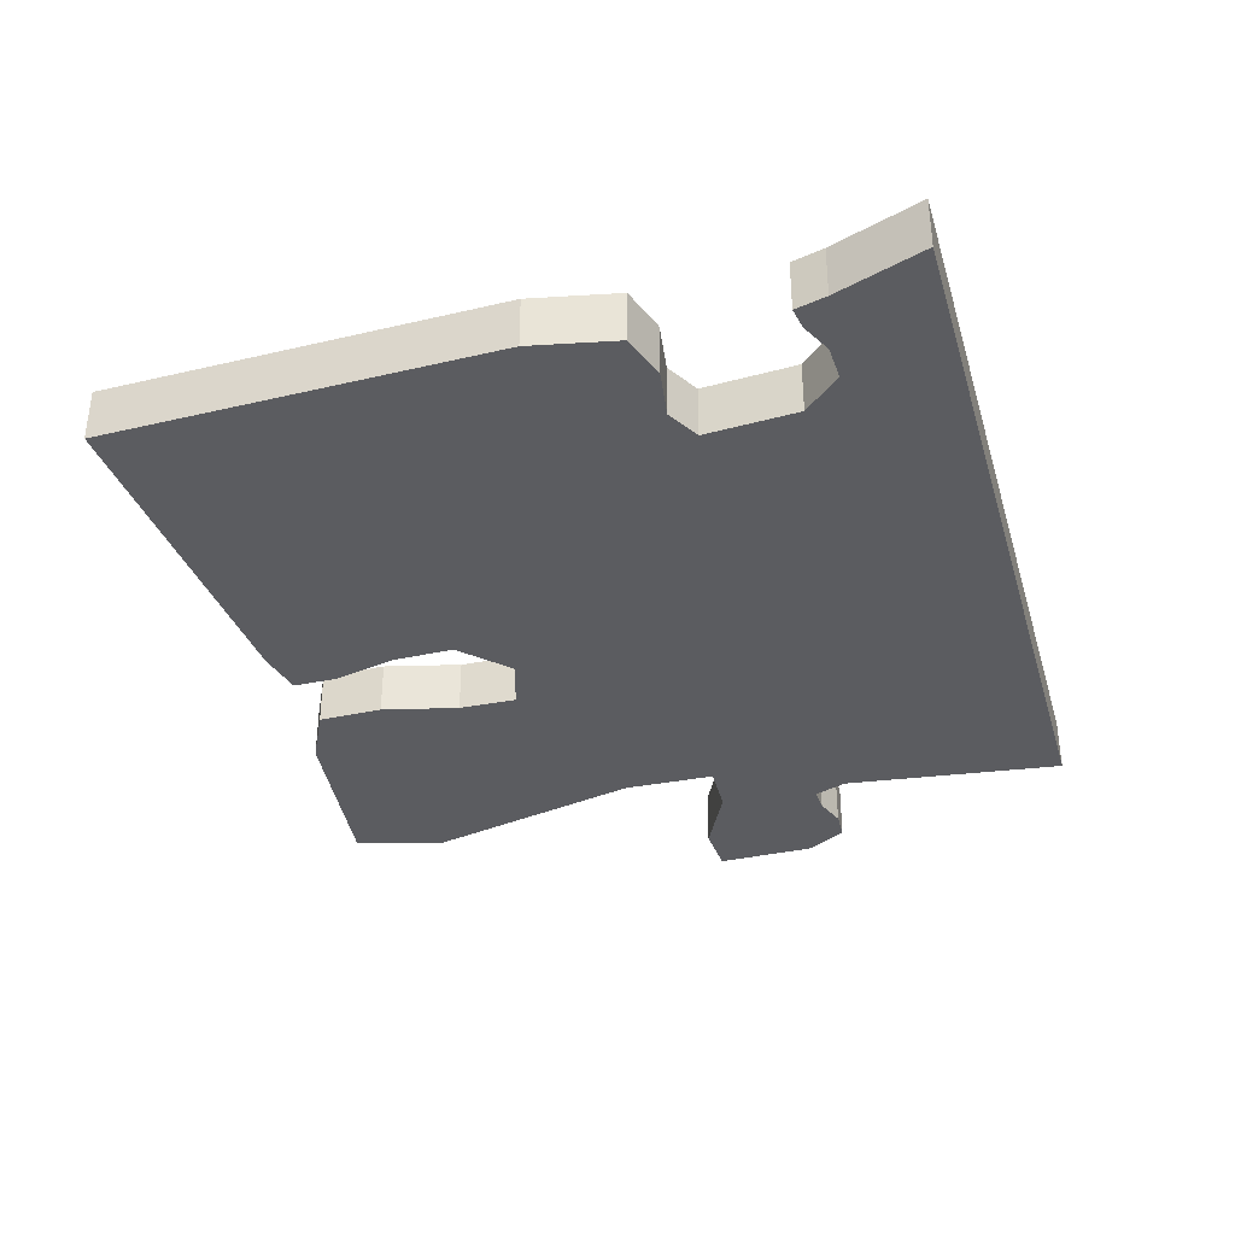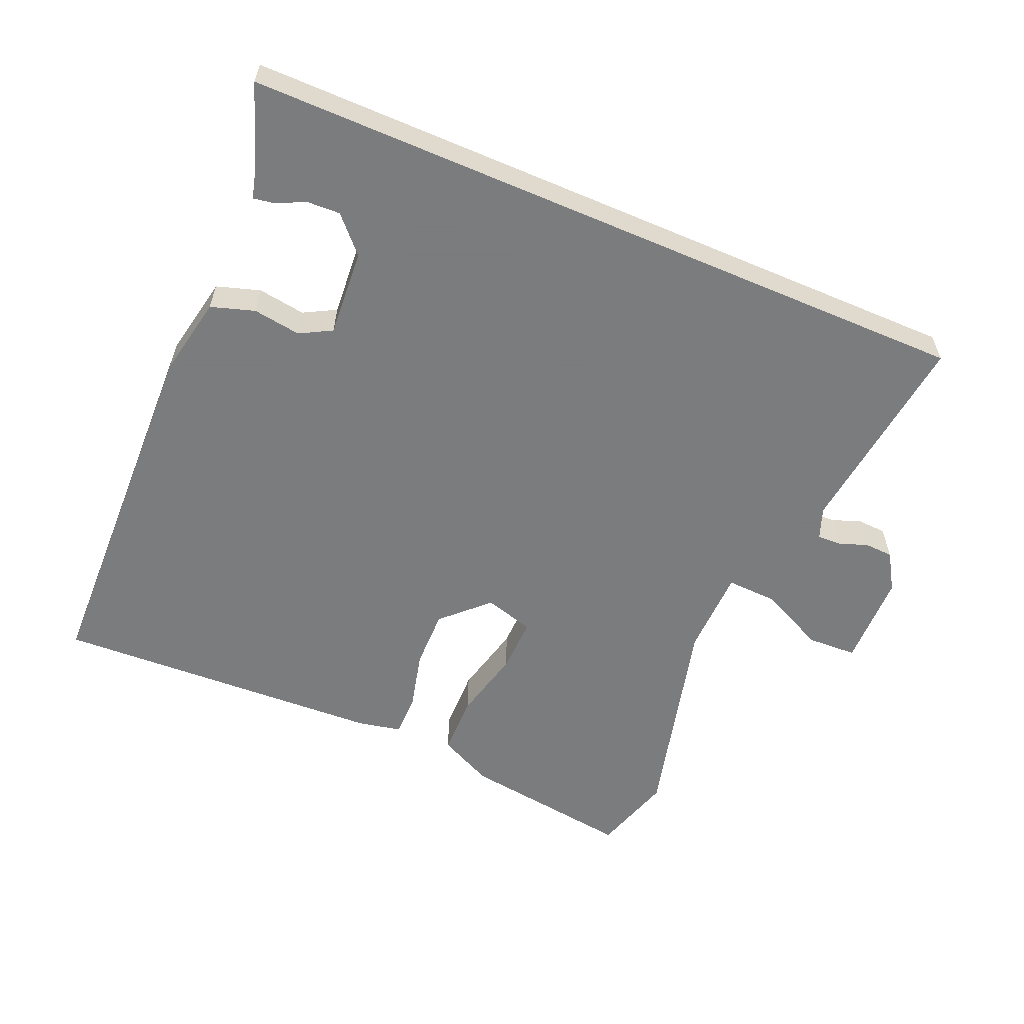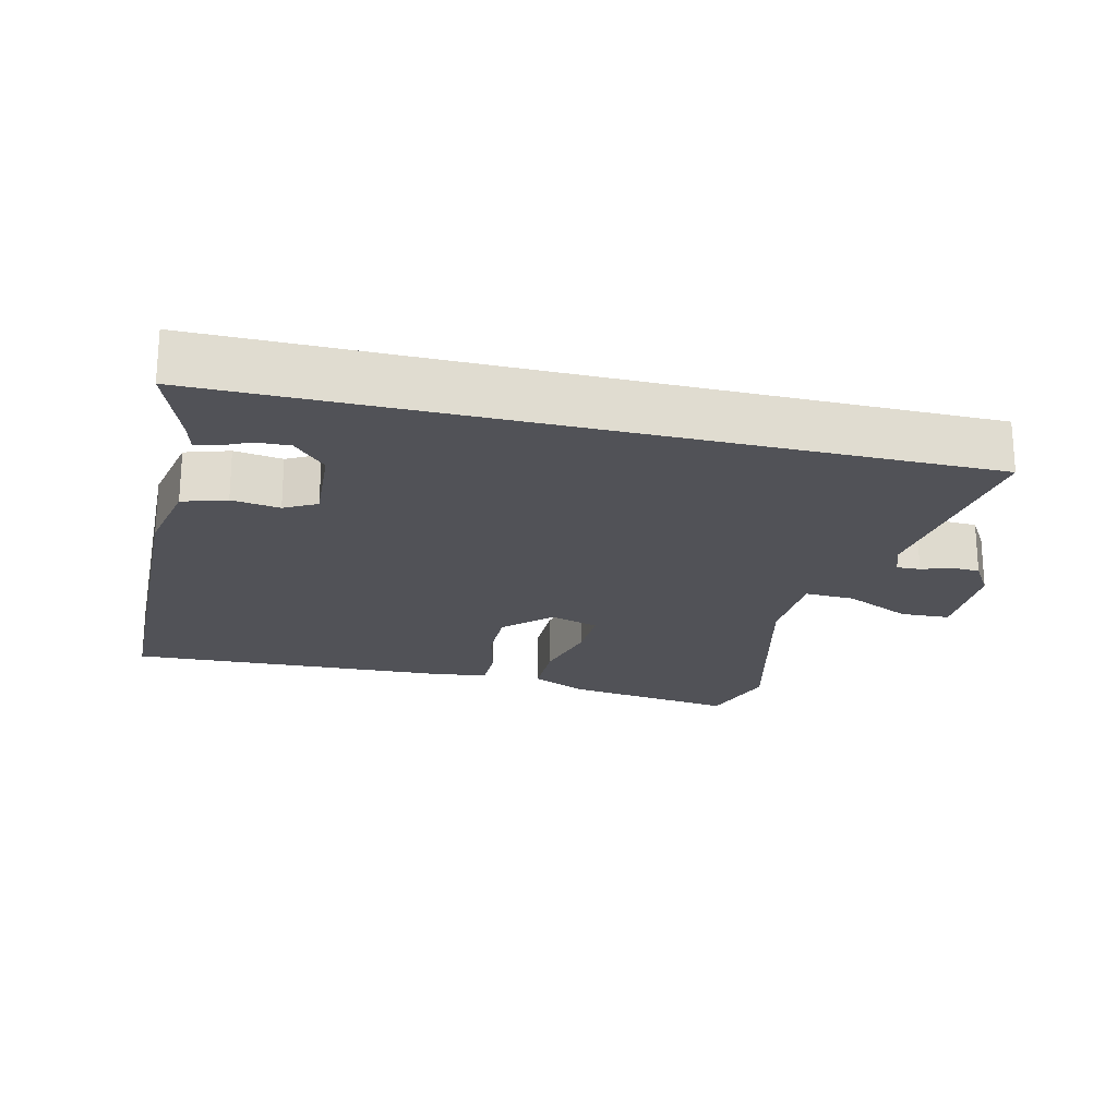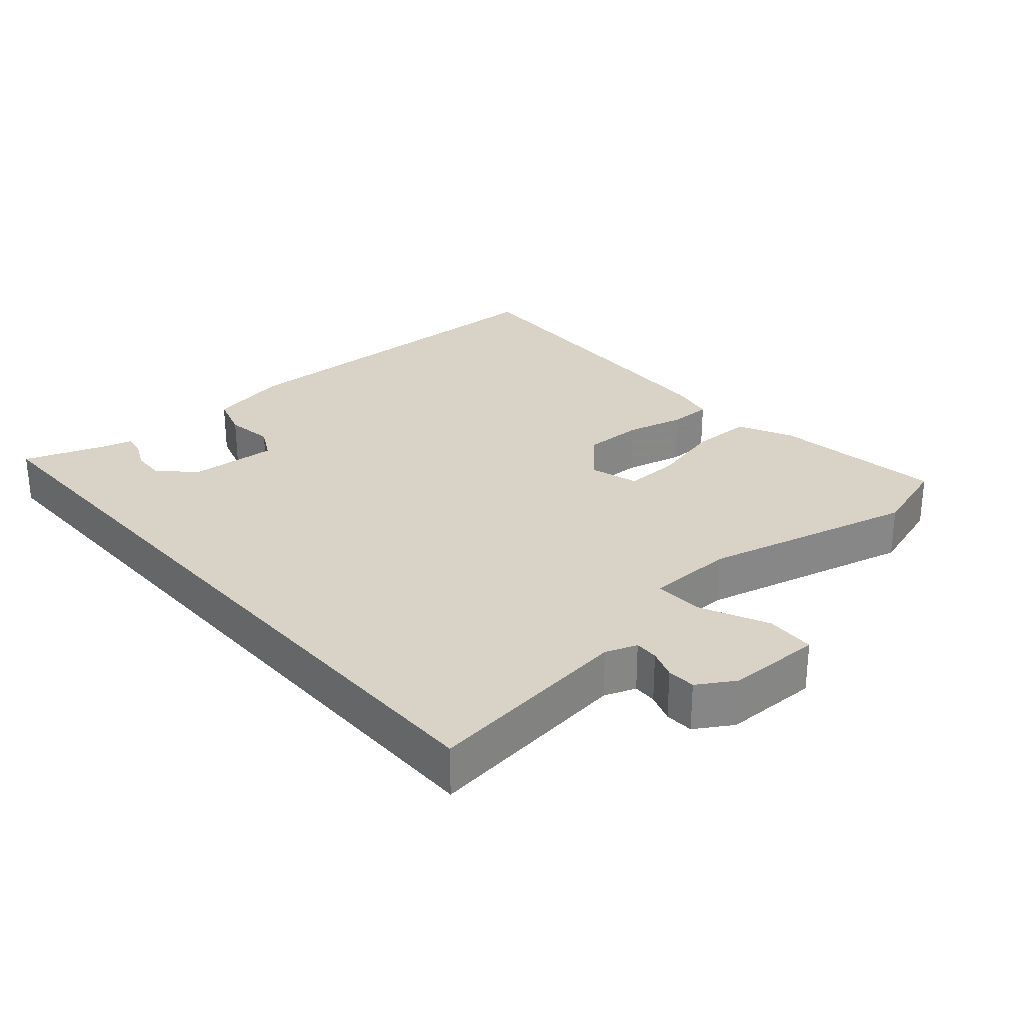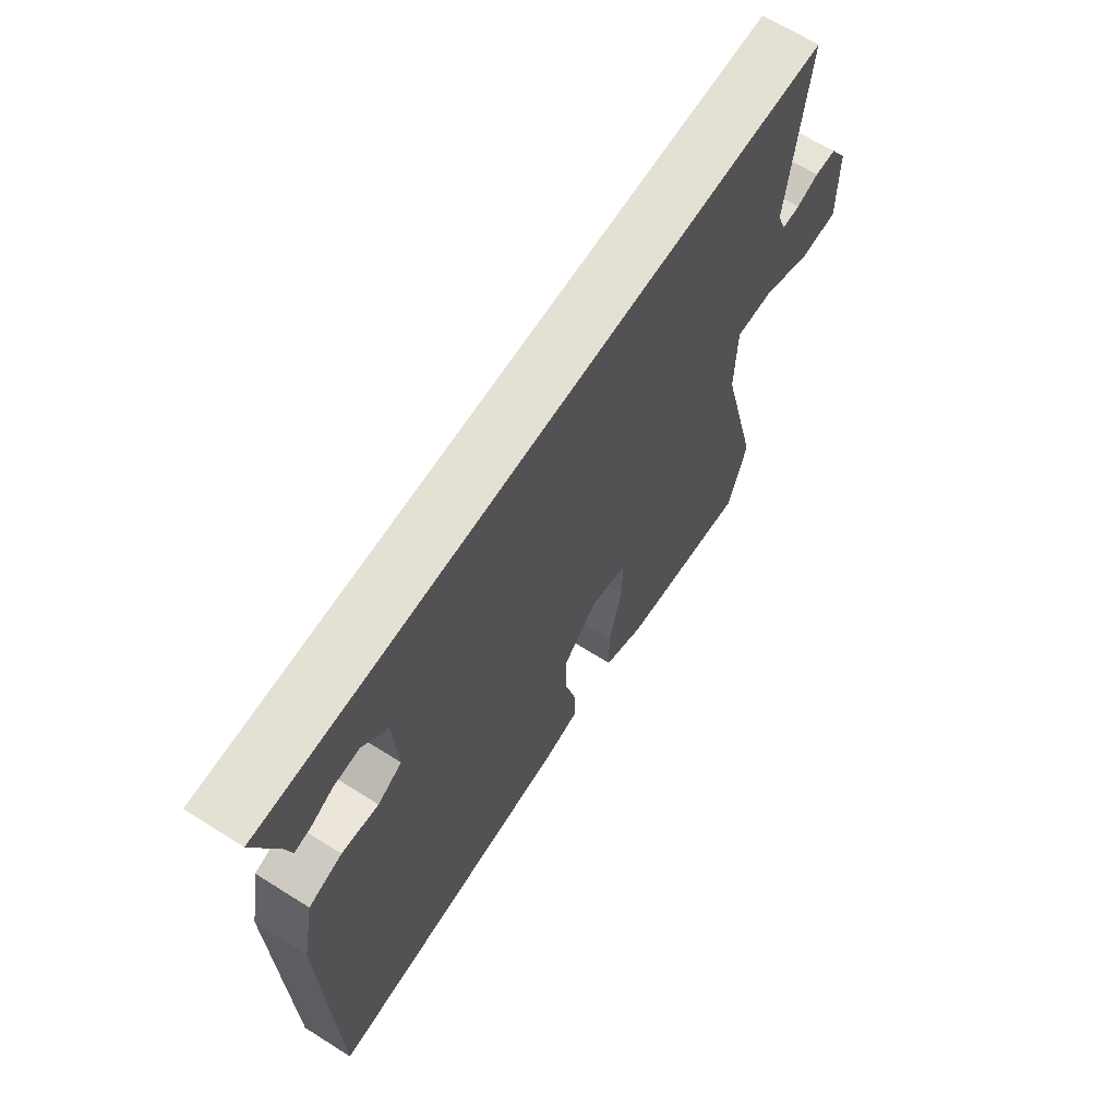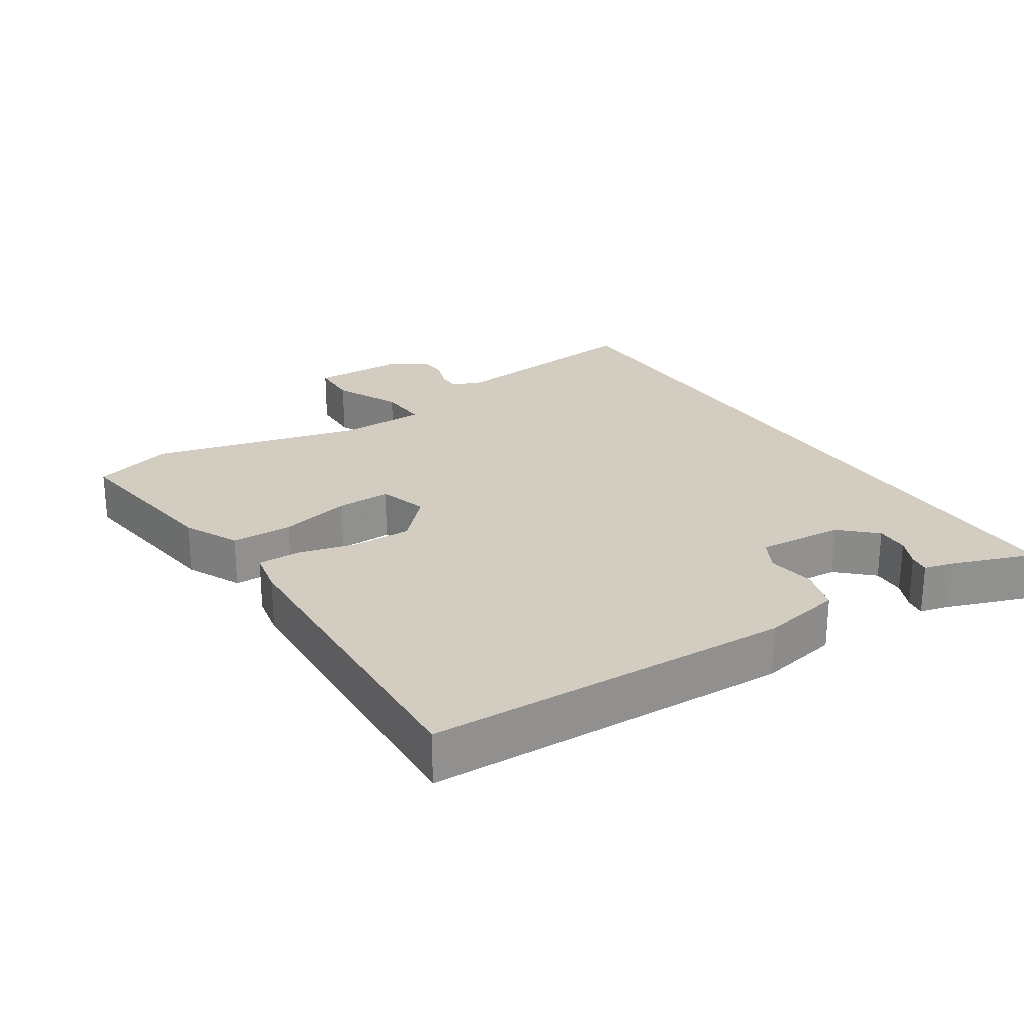
<metadata>
{"format":"obj","ext":"obj","renderer":"f3d","projection":"perspective","resolution":1024,"background":"white","views":[{"elev":-35.2,"azim":-74.1,"up":"+Y"},{"elev":-58.6,"azim":-23.2,"up":"+Y"},{"elev":-21.4,"azim":-13.7,"up":"+Y"},{"elev":28.2,"azim":48.8,"up":"+Y"},{"elev":65.7,"azim":-57.6,"up":"+Z"},{"elev":24.6,"azim":-122.9,"up":"+Y"}]}
</metadata>
<code>
v -0.505 0.07 0.5
v 0.561 0.07 0.5
v 0.525 0.07 0.2
v 0.542 0.07 0.155
v 0.576 0.07 0.156
v 0.618 0.07 0.171
v 0.659 0.07 0.169
v 0.692 0.07 0.116
v 0.694 0.07 -0.02
v 0.623 0.07 -0.023
v 0.527 0.07 0.022
v 0.455 0.07 0.025
v 0.452 0.07 -0.1
v 0.529 0.07 -0.406
v 0.493 0.07 -0.522
v 0.246 0.07 -0.488
v 0.167 0.07 -0.45
v 0.166 0.07 -0.362
v 0.191 0.07 -0.259
v 0.193 0.07 -0.18
v 0.122 0.07 -0.159
v 0.058 0.07 -0.221
v 0.059 0.07 -0.306
v 0.08 0.07 -0.391
v 0.08 0.07 -0.452
v 0.016 0.07 -0.465
v -0.462 0.07 -0.487
v -0.476 0.07 0.04
v -0.453 0.07 0.156
v -0.39 0.07 0.176
v -0.321 0.07 0.166
v -0.275 0.07 0.191
v -0.284 0.07 0.316
v -0.331 0.07 0.366
v -0.379 0.07 0.364
v -0.421 0.07 0.344
v -0.451 0.07 0.339
v -0.462 0.07 0.381
v -0.505 0 0.5
v 0.561 0 0.5
v 0.525 0 0.2
v 0.542 0 0.155
v 0.576 0 0.156
v 0.618 0 0.171
v 0.659 0 0.169
v 0.692 0 0.116
v 0.694 0 -0.02
v 0.623 0 -0.023
v 0.527 0 0.022
v 0.455 0 0.025
v 0.452 0 -0.1
v 0.529 0 -0.406
v 0.493 0 -0.522
v 0.246 0 -0.488
v 0.167 0 -0.45
v 0.166 0 -0.362
v 0.191 0 -0.259
v 0.193 0 -0.18
v 0.122 0 -0.159
v 0.058 0 -0.221
v 0.059 0 -0.306
v 0.08 0 -0.391
v 0.08 0 -0.452
v 0.016 0 -0.465
v -0.462 0 -0.487
v -0.476 0 0.04
v -0.453 0 0.156
v -0.39 0 0.176
v -0.321 0 0.166
v -0.275 0 0.191
v -0.284 0 0.316
v -0.331 0 0.366
v -0.379 0 0.364
v -0.421 0 0.344
v -0.451 0 0.339
v -0.462 0 0.381
f 35 36 37 38
f 38 1 2
f 35 38 2
f 34 35 2
f 33 34 2 3
f 32 33 3 4
f 31 32 4
f 29 30 31
f 28 29 31
f 27 28 31
f 26 27 31
f 25 26 31
f 24 25 31
f 23 24 31
f 22 23 31
f 21 22 31
f 20 21 31 4
f 19 20 4 5
f 17 18 19
f 16 17 19
f 15 16 19
f 14 15 19
f 13 14 19
f 12 13 19
f 12 19 5
f 6 7 8
f 5 6 8
f 12 5 8
f 11 12 8
f 8 9 10 11
f 76 75 74 73
f 40 39 76
f 40 76 73
f 40 73 72
f 41 40 72 71
f 42 41 71 70
f 42 70 69
f 69 68 67
f 69 67 66
f 69 66 65
f 69 65 64
f 69 64 63
f 69 63 62
f 69 62 61
f 69 61 60
f 69 60 59
f 42 69 59 58
f 43 42 58 57
f 57 56 55
f 57 55 54
f 57 54 53
f 57 53 52
f 57 52 51
f 57 51 50
f 43 57 50
f 46 45 44
f 46 44 43
f 46 43 50
f 46 50 49
f 49 48 47 46
f 1 39 40 2
f 2 40 41 3
f 3 41 42 4
f 4 42 43 5
f 5 43 44 6
f 6 44 45 7
f 7 45 46 8
f 8 46 47 9
f 9 47 48 10
f 10 48 49 11
f 11 49 50 12
f 12 50 51 13
f 13 51 52 14
f 14 52 53 15
f 15 53 54 16
f 16 54 55 17
f 17 55 56 18
f 18 56 57 19
f 19 57 58 20
f 20 58 59 21
f 21 59 60 22
f 22 60 61 23
f 23 61 62 24
f 24 62 63 25
f 25 63 64 26
f 26 64 65 27
f 27 65 66 28
f 28 66 67 29
f 29 67 68 30
f 30 68 69 31
f 31 69 70 32
f 32 70 71 33
f 33 71 72 34
f 34 72 73 35
f 35 73 74 36
f 36 74 75 37
f 37 75 76 38
f 38 76 39 1

</code>
